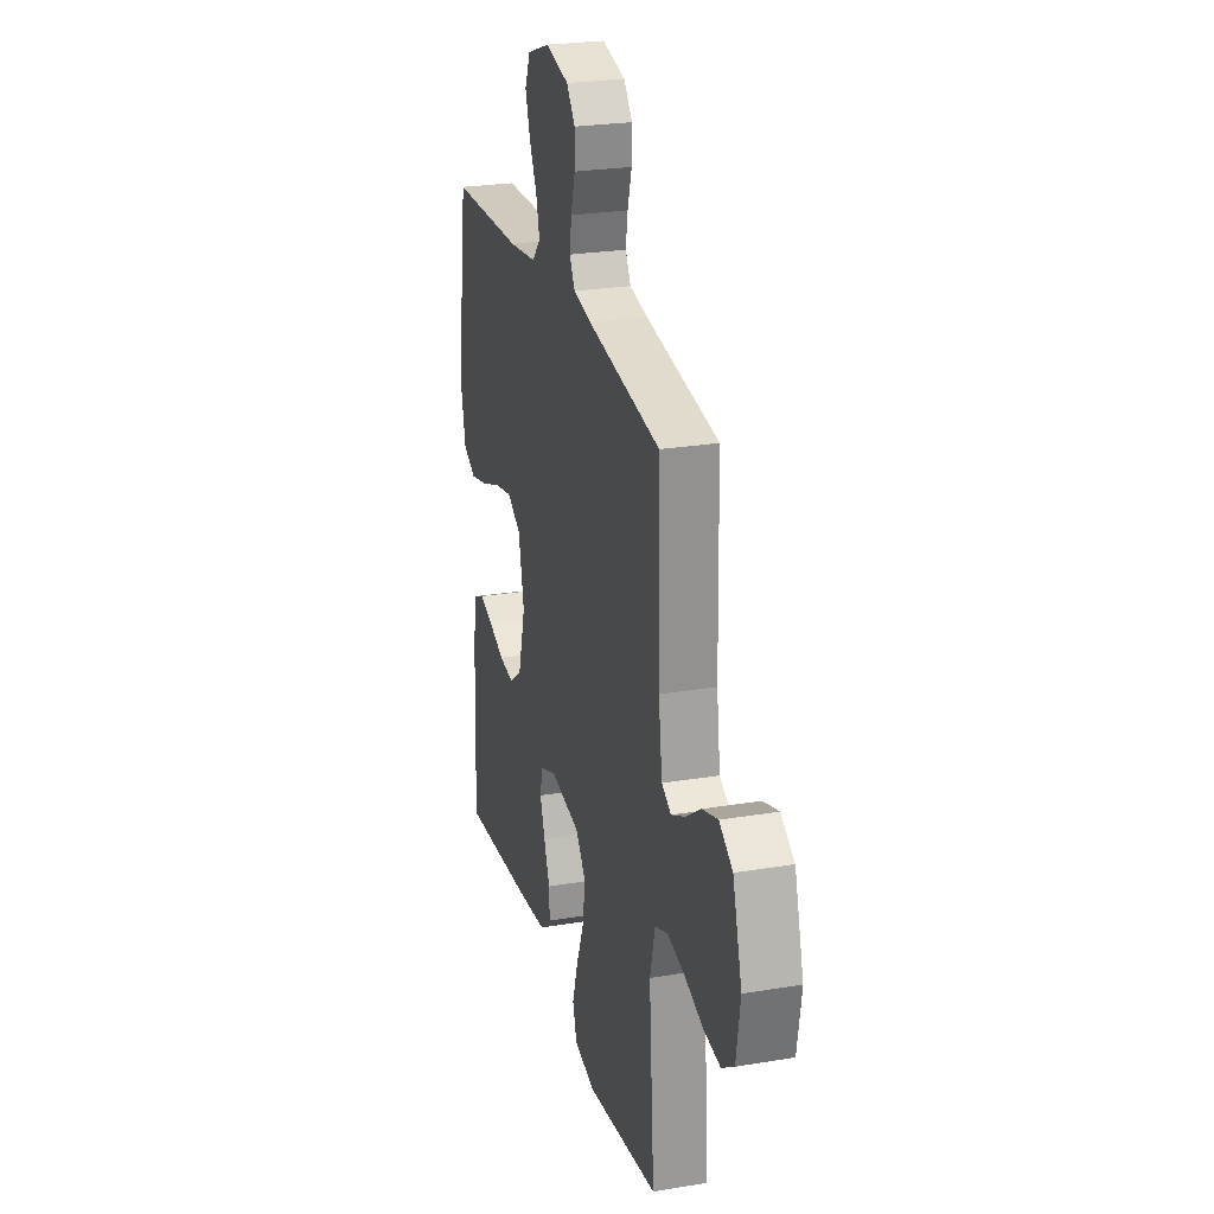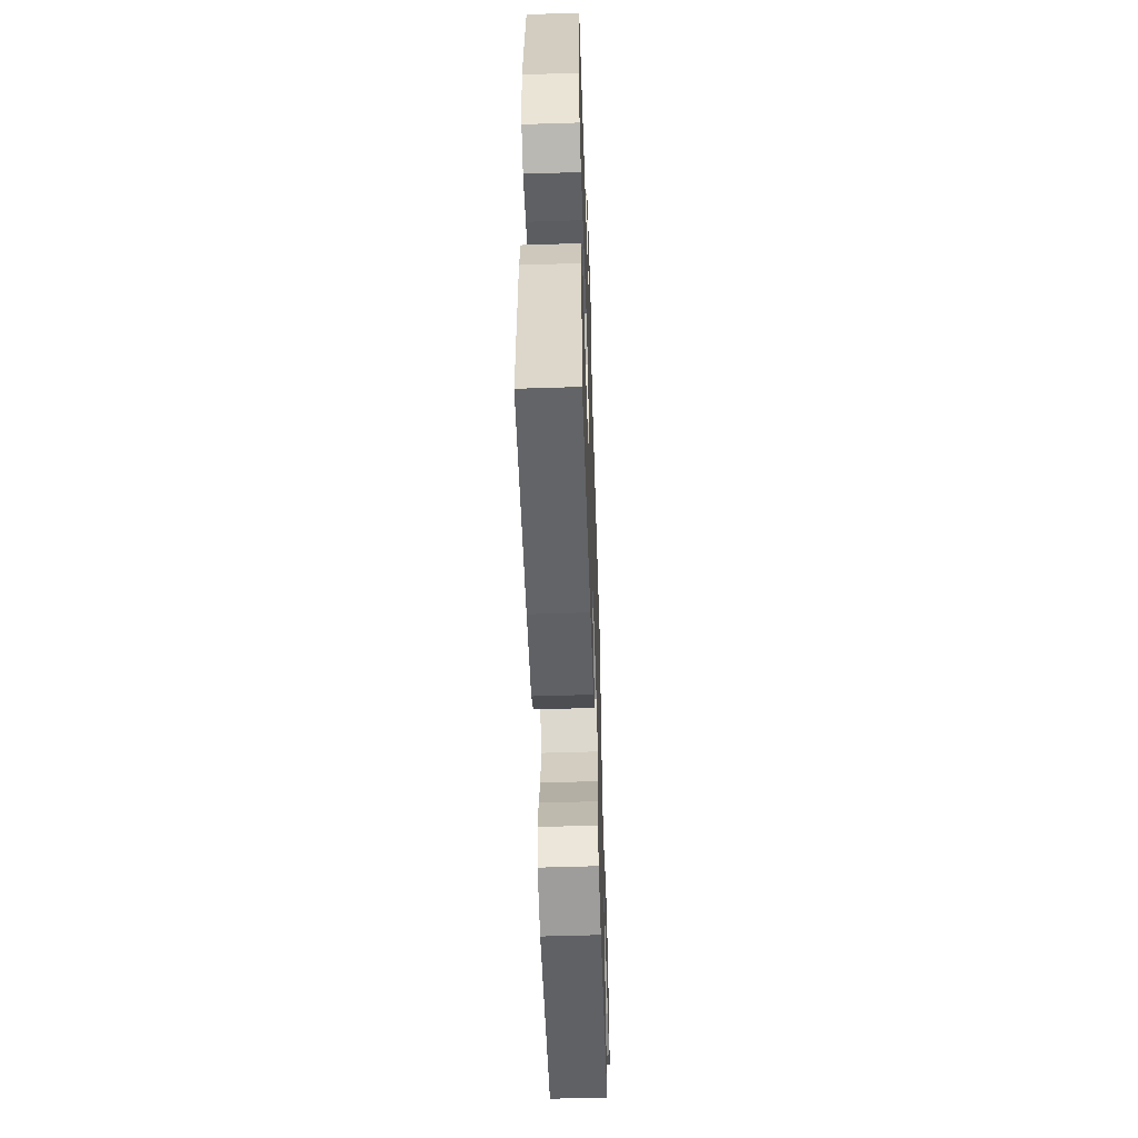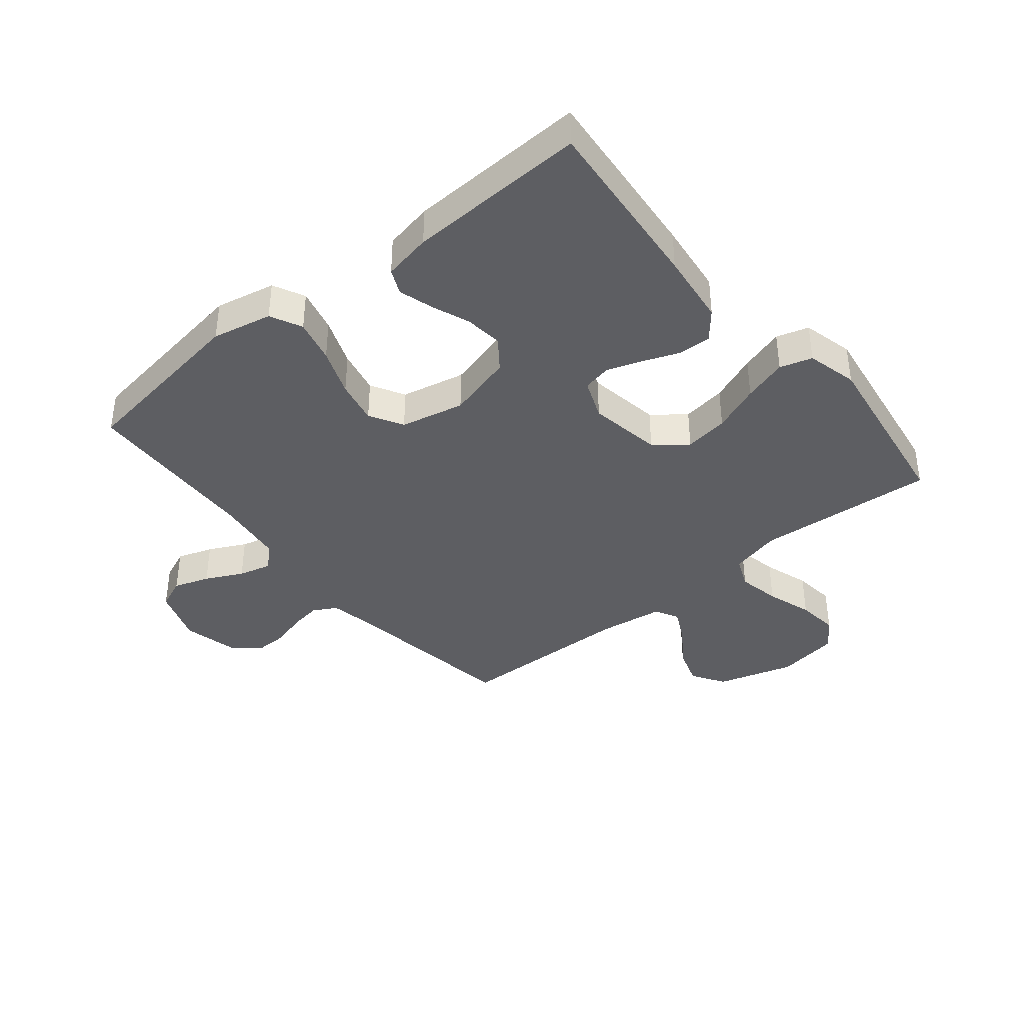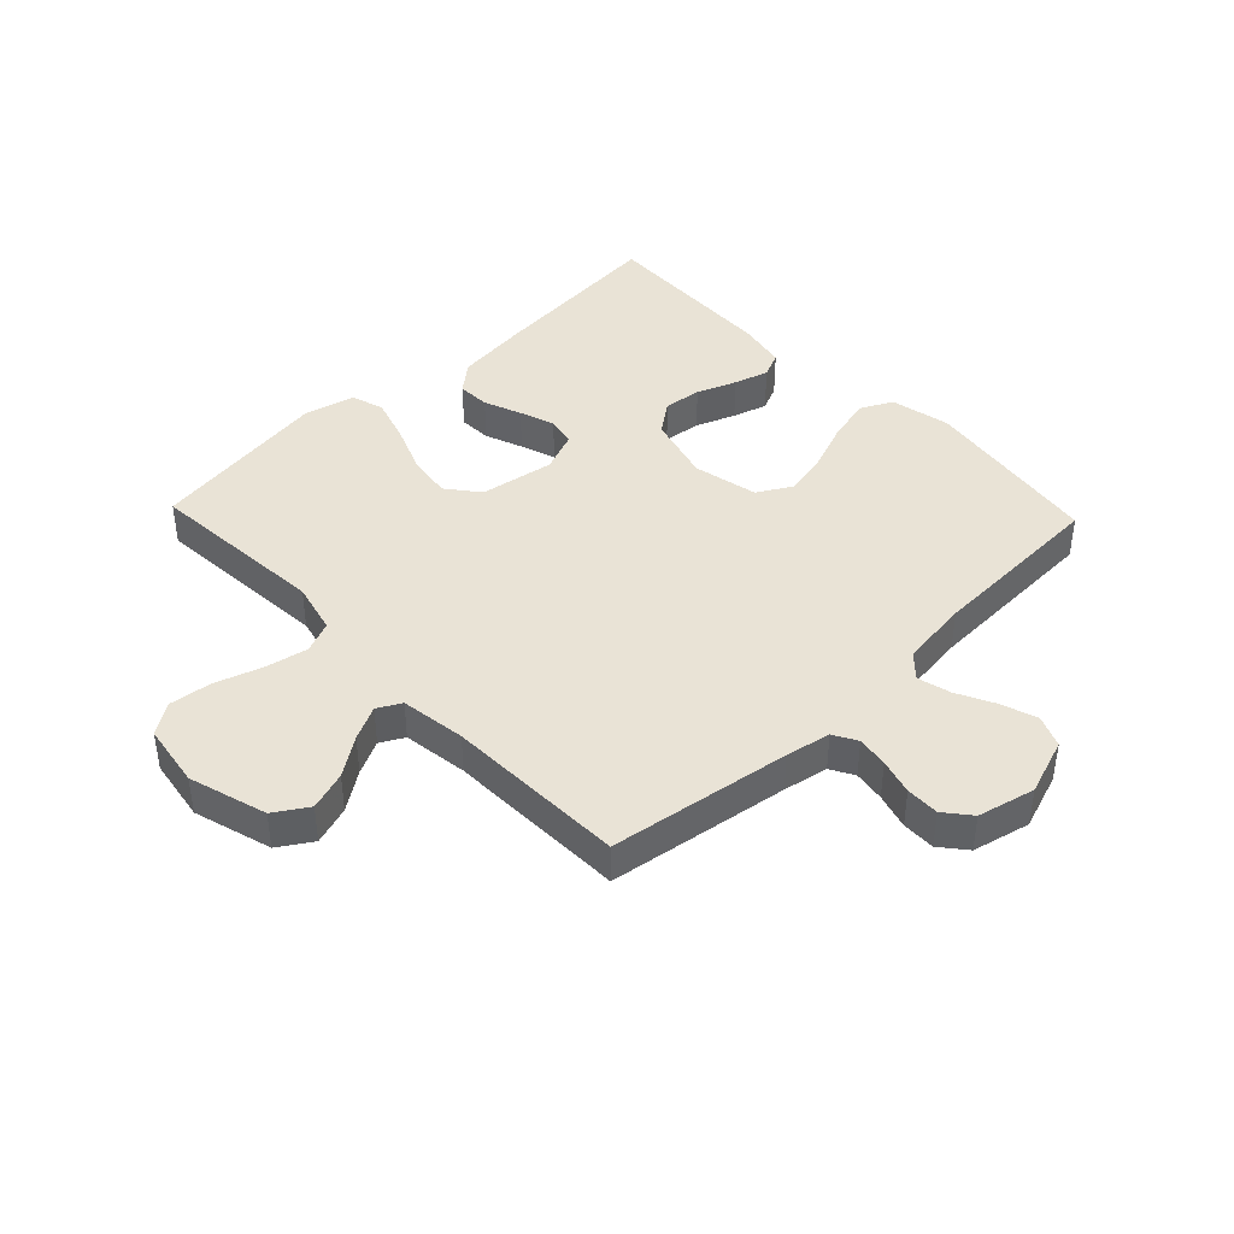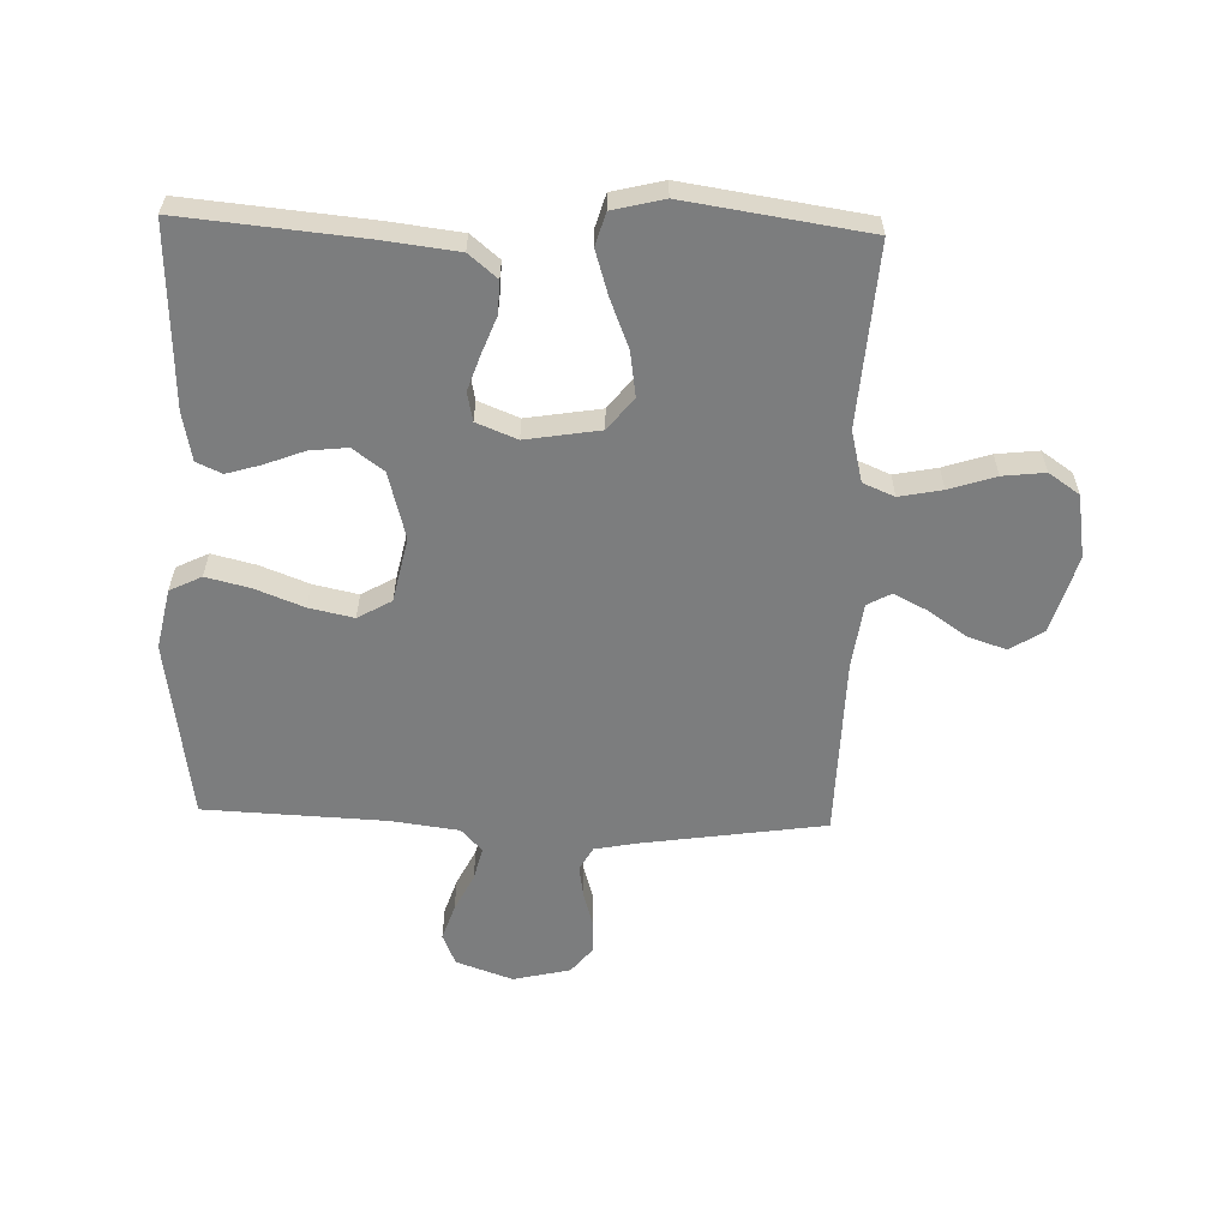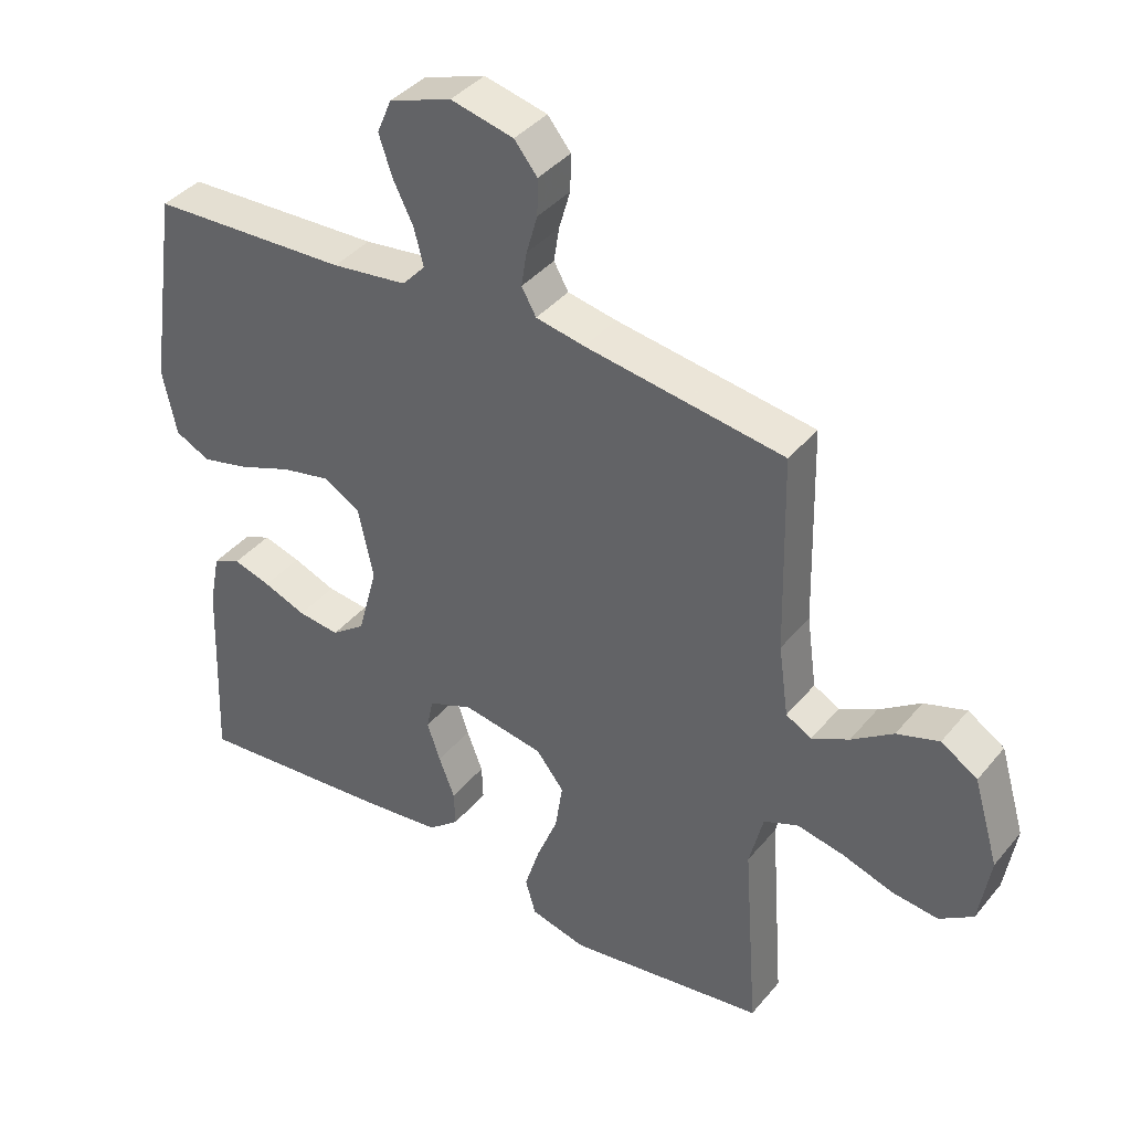
<metadata>
{"format":"obj","ext":"obj","renderer":"f3d","projection":"perspective","resolution":1024,"background":"white","views":[{"elev":25.3,"azim":-105.0,"up":"+Z"},{"elev":-56.6,"azim":91.9,"up":"+Z"},{"elev":-39.0,"azim":129.3,"up":"+Y"},{"elev":42.1,"azim":-43.6,"up":"+Y"},{"elev":-59.0,"azim":178.2,"up":"+Y"},{"elev":39.4,"azim":-144.8,"up":"+Z"}]}
</metadata>
<code>
v -0.5 0.07 0.5
v -0.2 0.07 0.544
v -0.126 0.07 0.558
v -0.104 0.07 0.597
v -0.112 0.07 0.649
v -0.129 0.07 0.708
v -0.13 0.07 0.763
v -0.095 0.07 0.806
v 0 0.07 0.828
v 0.094 0.07 0.795
v 0.116 0.07 0.743
v 0.096 0.07 0.683
v 0.065 0.07 0.621
v 0.051 0.07 0.566
v 0.086 0.07 0.528
v 0.2 0.07 0.513
v 0.5 0.07 0.5
v 0.544 0.07 0.2
v 0.523 0.07 0.1
v 0.47 0.07 0.074
v 0.397 0.07 0.092
v 0.317 0.07 0.123
v 0.243 0.07 0.139
v 0.187 0.07 0.107
v 0.164 0.07 0
v 0.194 0.07 -0.111
v 0.245 0.07 -0.149
v 0.308 0.07 -0.142
v 0.373 0.07 -0.117
v 0.43 0.07 -0.1
v 0.472 0.07 -0.119
v 0.488 0.07 -0.2
v 0.5 0.07 -0.5
v 0.2 0.07 -0.472
v 0.078 0.07 -0.457
v 0.031 0.07 -0.418
v 0.033 0.07 -0.364
v 0.057 0.07 -0.302
v 0.077 0.07 -0.244
v 0.067 0.07 -0.196
v 0 0.07 -0.169
v -0.123 0.07 -0.189
v -0.165 0.07 -0.242
v -0.154 0.07 -0.316
v -0.122 0.07 -0.396
v -0.099 0.07 -0.47
v -0.115 0.07 -0.524
v -0.2 0.07 -0.545
v -0.5 0.07 -0.5
v -0.478 0.07 -0.2
v -0.499 0.07 -0.115
v -0.551 0.07 -0.093
v -0.622 0.07 -0.107
v -0.699 0.07 -0.132
v -0.769 0.07 -0.14
v -0.82 0.07 -0.105
v -0.837 0.07 0
v -0.799 0.07 0.129
v -0.744 0.07 0.164
v -0.68 0.07 0.143
v -0.617 0.07 0.099
v -0.561 0.07 0.071
v -0.522 0.07 0.092
v -0.507 0.07 0.2
v -0.5 0 0.5
v -0.2 0 0.544
v -0.126 0 0.558
v -0.104 0 0.597
v -0.112 0 0.649
v -0.129 0 0.708
v -0.13 0 0.763
v -0.095 0 0.806
v 0 0 0.828
v 0.094 0 0.795
v 0.116 0 0.743
v 0.096 0 0.683
v 0.065 0 0.621
v 0.051 0 0.566
v 0.086 0 0.528
v 0.2 0 0.513
v 0.5 0 0.5
v 0.544 0 0.2
v 0.523 0 0.1
v 0.47 0 0.074
v 0.397 0 0.092
v 0.317 0 0.123
v 0.243 0 0.139
v 0.187 0 0.107
v 0.164 0 0
v 0.194 0 -0.111
v 0.245 0 -0.149
v 0.308 0 -0.142
v 0.373 0 -0.117
v 0.43 0 -0.1
v 0.472 0 -0.119
v 0.488 0 -0.2
v 0.5 0 -0.5
v 0.2 0 -0.472
v 0.078 0 -0.457
v 0.031 0 -0.418
v 0.033 0 -0.364
v 0.057 0 -0.302
v 0.077 0 -0.244
v 0.067 0 -0.196
v 0 0 -0.169
v -0.123 0 -0.189
v -0.165 0 -0.242
v -0.154 0 -0.316
v -0.122 0 -0.396
v -0.099 0 -0.47
v -0.115 0 -0.524
v -0.2 0 -0.545
v -0.5 0 -0.5
v -0.478 0 -0.2
v -0.499 0 -0.115
v -0.551 0 -0.093
v -0.622 0 -0.107
v -0.699 0 -0.132
v -0.769 0 -0.14
v -0.82 0 -0.105
v -0.837 0 0
v -0.799 0 0.129
v -0.744 0 0.164
v -0.68 0 0.143
v -0.617 0 0.099
v -0.561 0 0.071
v -0.522 0 0.092
v -0.507 0 0.2
f 58 59 60 61
f 58 61 62
f 57 58 62
f 56 57 62
f 53 54 55 56
f 52 53 56 62
f 51 52 62 63
f 47 48 49 50
f 44 45 46 47
f 44 47 50 51
f 35 36 37 38
f 35 38 39
f 34 35 39
f 33 34 39 40
f 31 32 33 40
f 28 29 30 31
f 19 20 21 22
f 19 22 23
f 16 17 18 19
f 15 16 19 23
f 14 15 23 24
f 10 11 12 13
f 10 13 14
f 9 10 14
f 8 9 14
f 5 6 7 8
f 4 5 8 14
f 3 4 14 24
f 64 1 2
f 43 44 51 63
f 42 43 63 64
f 41 42 64 2
f 28 31 40
f 27 28 40
f 26 27 40 41
f 25 26 41 2
f 2 3 24 25
f 125 124 123 122
f 126 125 122
f 126 122 121
f 126 121 120
f 120 119 118 117
f 126 120 117 116
f 127 126 116 115
f 114 113 112 111
f 111 110 109 108
f 115 114 111 108
f 102 101 100 99
f 103 102 99
f 103 99 98
f 104 103 98 97
f 104 97 96 95
f 95 94 93 92
f 86 85 84 83
f 87 86 83
f 83 82 81 80
f 87 83 80 79
f 88 87 79 78
f 77 76 75 74
f 78 77 74
f 78 74 73
f 78 73 72
f 72 71 70 69
f 78 72 69 68
f 88 78 68 67
f 66 65 128
f 127 115 108 107
f 128 127 107 106
f 66 128 106 105
f 104 95 92
f 104 92 91
f 105 104 91 90
f 66 105 90 89
f 89 88 67 66
f 1 65 66 2
f 2 66 67 3
f 3 67 68 4
f 4 68 69 5
f 5 69 70 6
f 6 70 71 7
f 7 71 72 8
f 8 72 73 9
f 9 73 74 10
f 10 74 75 11
f 11 75 76 12
f 12 76 77 13
f 13 77 78 14
f 14 78 79 15
f 15 79 80 16
f 16 80 81 17
f 17 81 82 18
f 18 82 83 19
f 19 83 84 20
f 20 84 85 21
f 21 85 86 22
f 22 86 87 23
f 23 87 88 24
f 24 88 89 25
f 25 89 90 26
f 26 90 91 27
f 27 91 92 28
f 28 92 93 29
f 29 93 94 30
f 30 94 95 31
f 31 95 96 32
f 32 96 97 33
f 33 97 98 34
f 34 98 99 35
f 35 99 100 36
f 36 100 101 37
f 37 101 102 38
f 38 102 103 39
f 39 103 104 40
f 40 104 105 41
f 41 105 106 42
f 42 106 107 43
f 43 107 108 44
f 44 108 109 45
f 45 109 110 46
f 46 110 111 47
f 47 111 112 48
f 48 112 113 49
f 49 113 114 50
f 50 114 115 51
f 51 115 116 52
f 52 116 117 53
f 53 117 118 54
f 54 118 119 55
f 55 119 120 56
f 56 120 121 57
f 57 121 122 58
f 58 122 123 59
f 59 123 124 60
f 60 124 125 61
f 61 125 126 62
f 62 126 127 63
f 63 127 128 64
f 64 128 65 1

</code>
